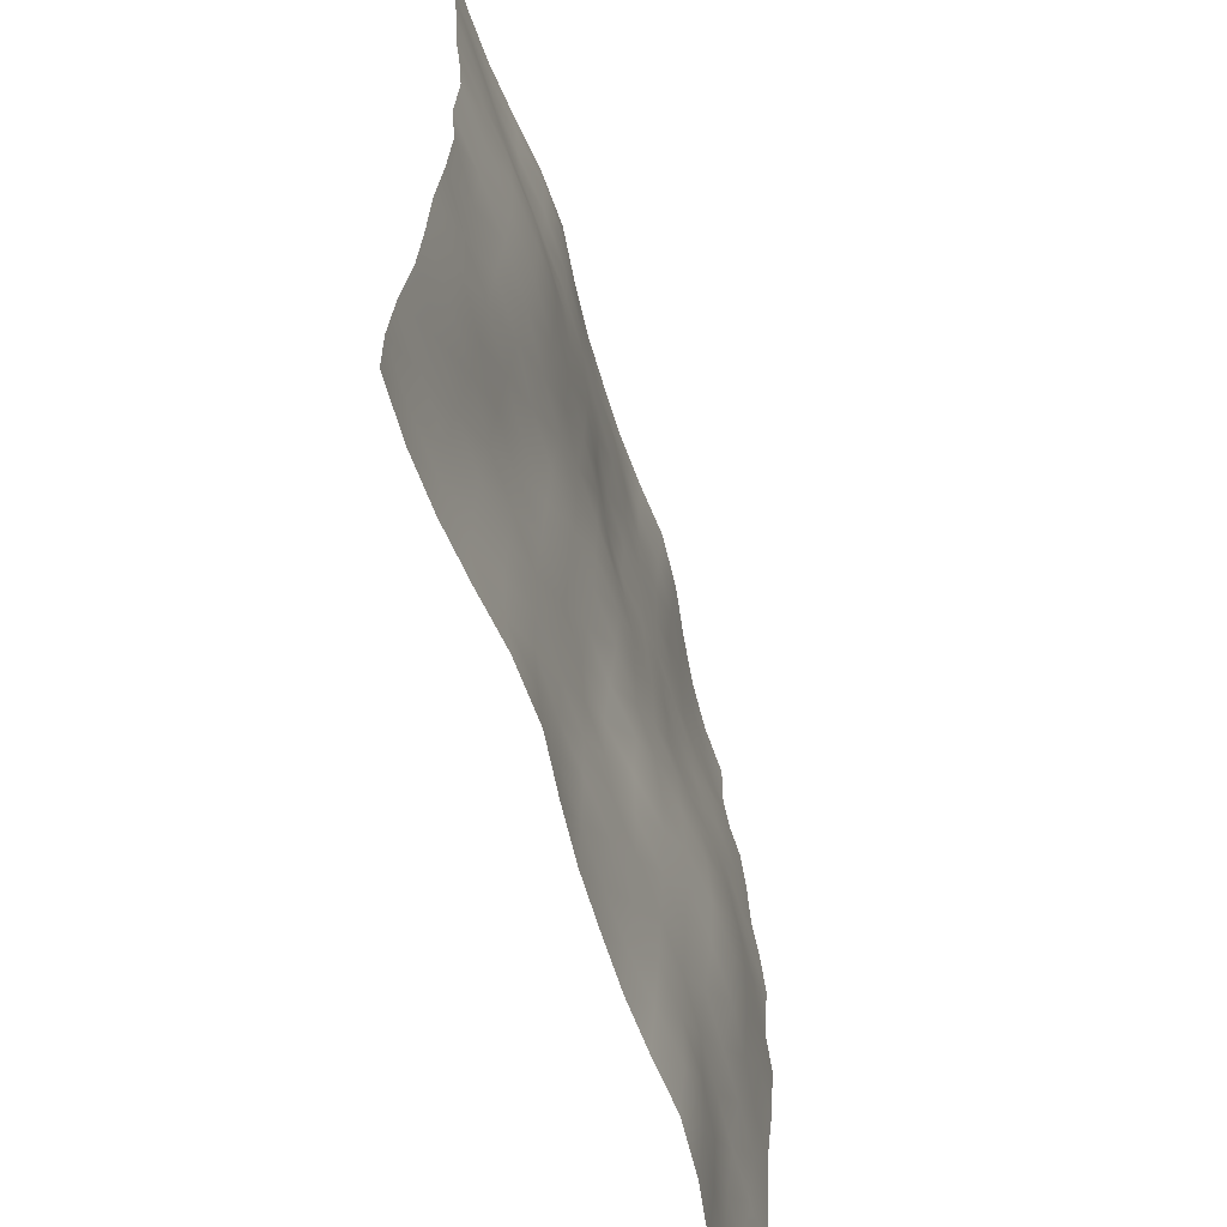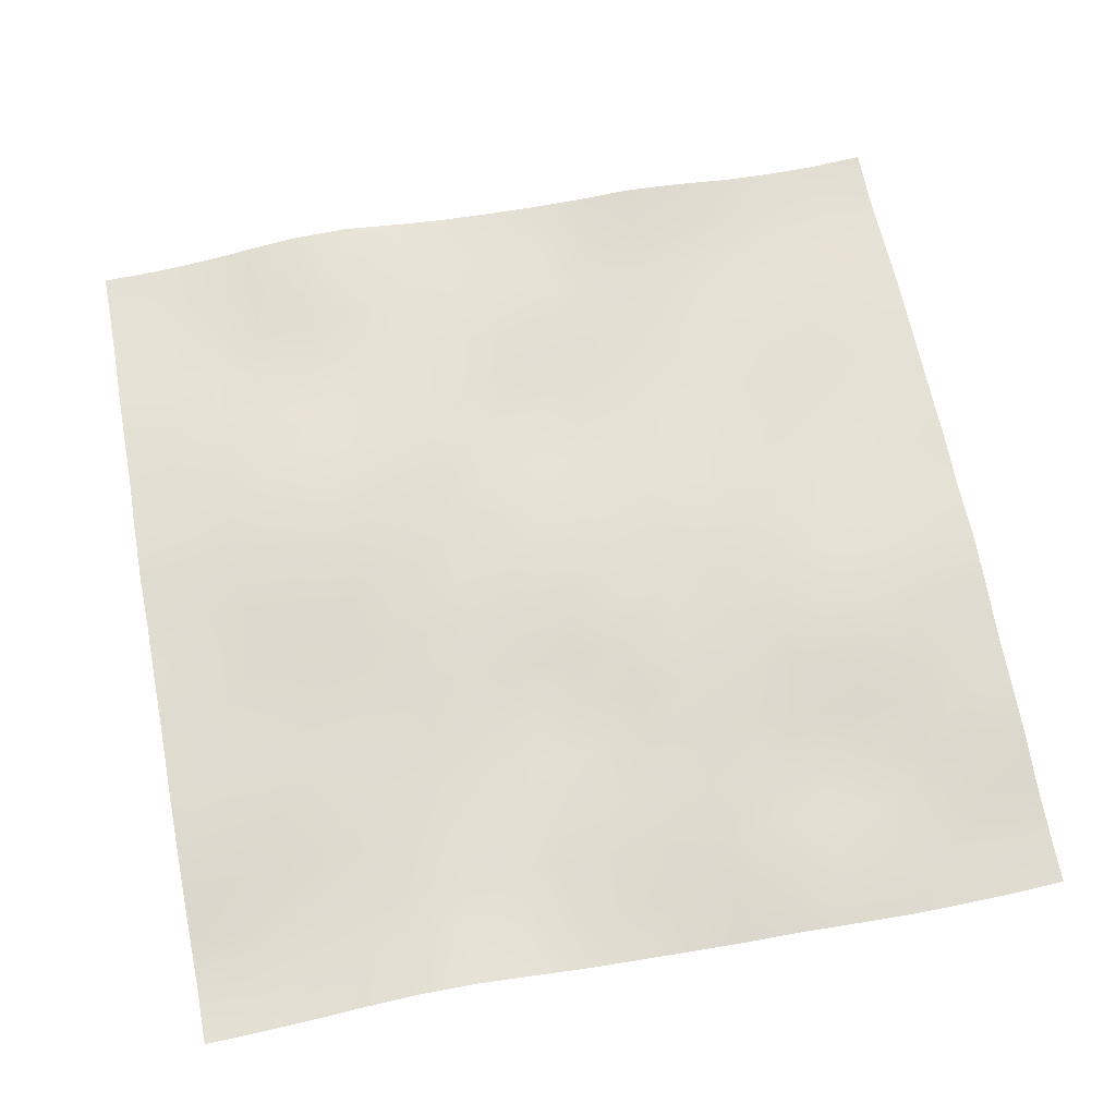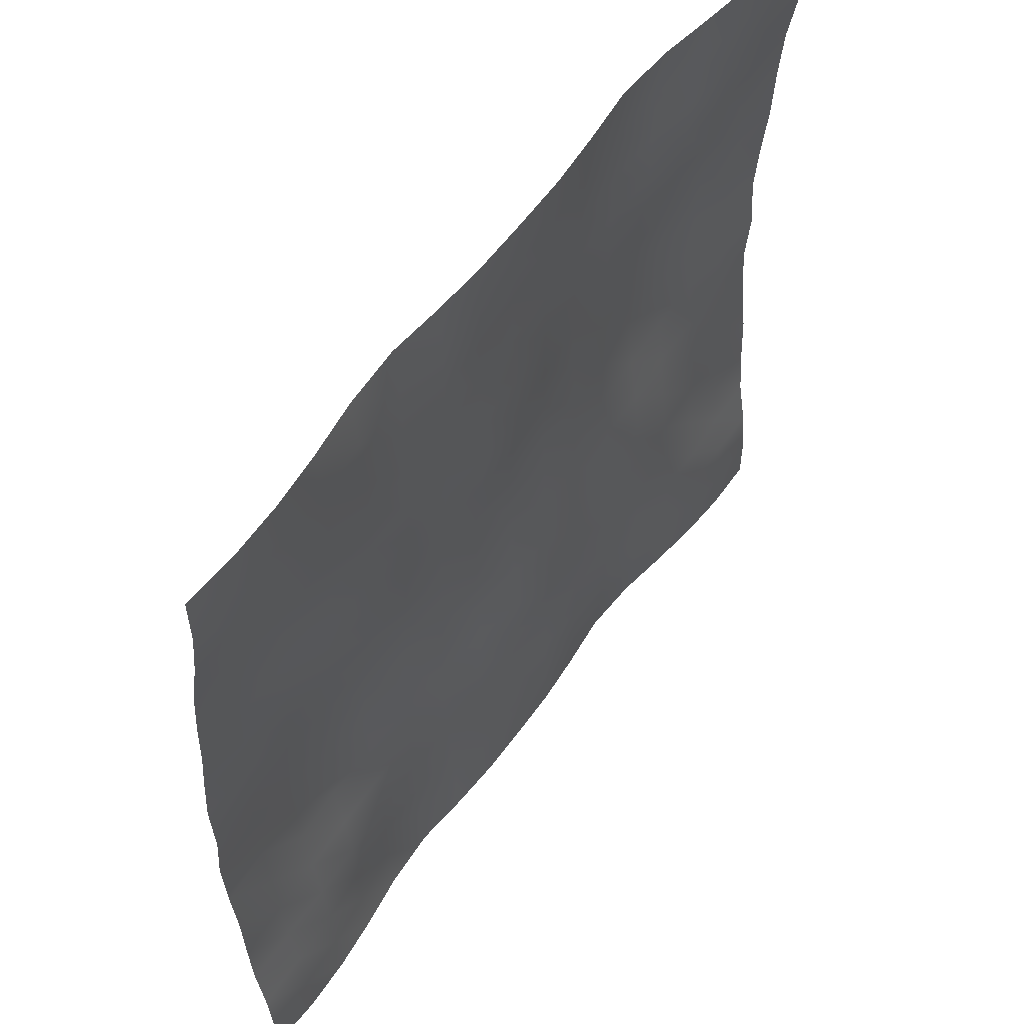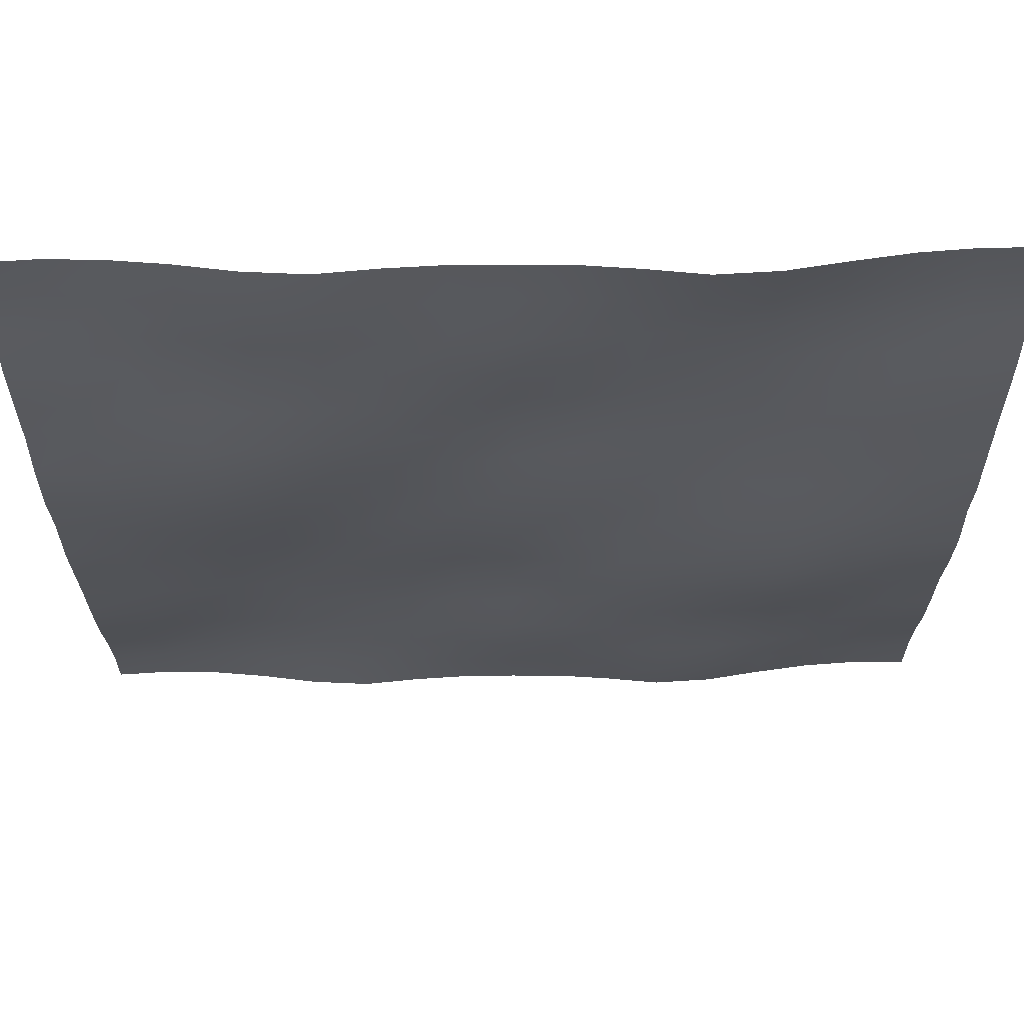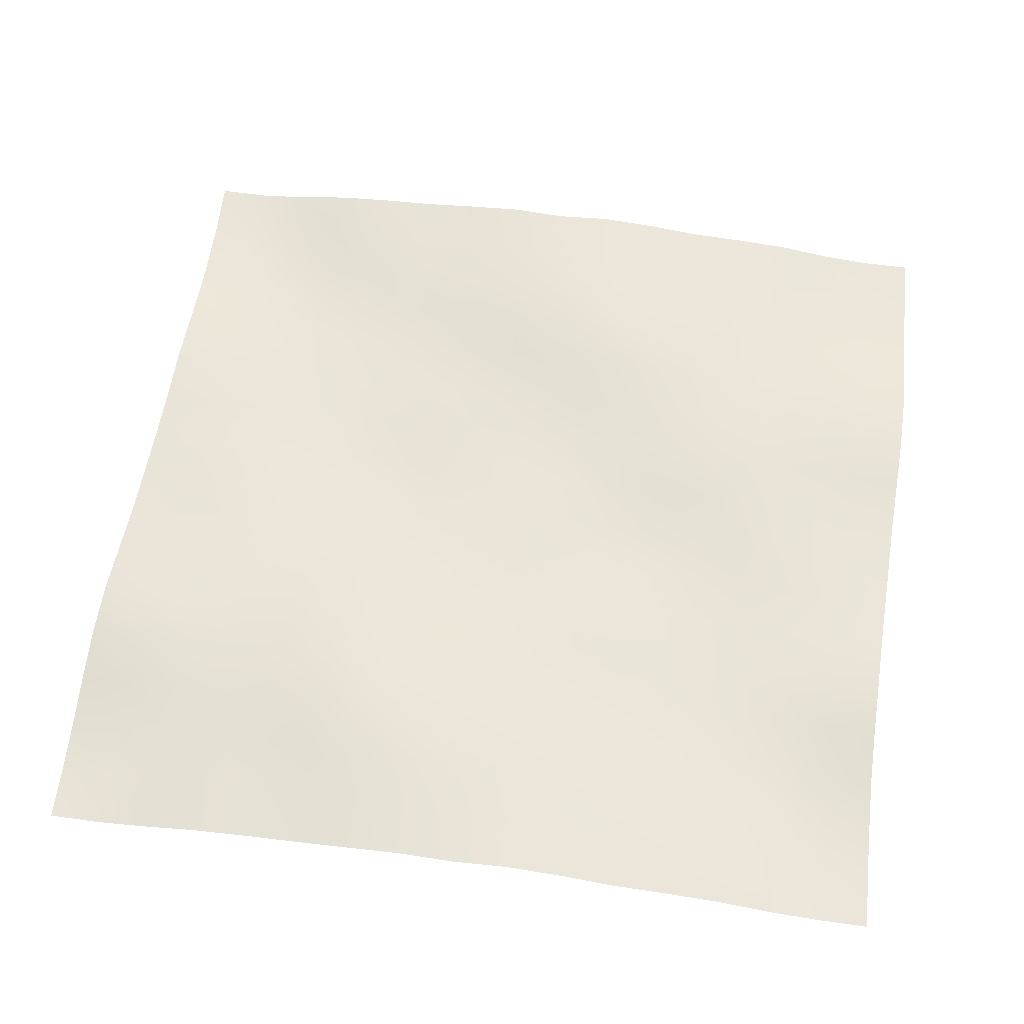
<metadata>
{"format":"obj","ext":"obj","renderer":"f3d","projection":"perspective","resolution":1024,"background":"white","views":[{"elev":-60.9,"azim":106.6,"up":"+Z"},{"elev":67.2,"azim":169.2,"up":"+Y"},{"elev":56.9,"azim":-54.4,"up":"+Z"},{"elev":64.1,"azim":179.0,"up":"+Z"},{"elev":58.8,"azim":-81.8,"up":"+Y"}]}
</metadata>
<code>
o Plan.003_Plan.001
v 3.007e+04 -1993 -2.885e+04
v 2.628e+04 -2116 -2.871e+04
v 2.261e+04 -1942 -2.859e+04
v 1.887e+04 -1520 -2.848e+04
v 1.506e+04 -964.6 -2.845e+04
v 1.105e+04 -745.9 -2.851e+04
v 7202 -1121 -2.862e+04
v 3557 -1361 -2.875e+04
v -97.46 -1390 -2.885e+04
v -3752 -1361 -2.895e+04
v -7397 -1121 -2.908e+04
v -1.124e+04 -745.9 -2.918e+04
v -1.525e+04 -964.6 -2.924e+04
v -1.907e+04 -1520 -2.922e+04
v -2.281e+04 -1942 -2.91e+04
v -2.648e+04 -2116 -2.898e+04
v -3.027e+04 -1993 -2.885e+04
v 3.006e+04 -2008 -2.531e+04
v 2.631e+04 -2158 -2.521e+04
v 2.258e+04 -2007 -2.508e+04
v 1.882e+04 -1841 -2.492e+04
v 1.506e+04 -1375 -2.48e+04
v 1.108e+04 -1063 -2.482e+04
v 7264 -1291 -2.493e+04
v 3610 -1236 -2.509e+04
v -106.9 -1244 -2.522e+04
v -3740 -1156 -2.528e+04
v -7420 -844.9 -2.533e+04
v -1.125e+04 -453.2 -2.536e+04
v -1.526e+04 -518.8 -2.544e+04
v -1.91e+04 -1137 -2.547e+04
v -2.281e+04 -1622 -2.548e+04
v -2.65e+04 -1893 -2.543e+04
v -3.028e+04 -2008 -2.531e+04
v 3.008e+04 -1674 -2.181e+04
v 2.63e+04 -1809 -2.171e+04
v 2.254e+04 -1934 -2.152e+04
v 1.88e+04 -1827 -2.138e+04
v 1.502e+04 -1610 -2.125e+04
v 1.115e+04 -1278 -2.119e+04
v 7308 -1297 -2.124e+04
v 3681 -1102 -2.129e+04
v -96.75 -795.2 -2.143e+04
v -3797 -852.8 -2.15e+04
v -7487 -634.4 -2.153e+04
v -1.132e+04 -456.9 -2.153e+04
v -1.524e+04 -515.3 -2.157e+04
v -1.908e+04 -969.9 -2.171e+04
v -2.276e+04 -1319 -2.179e+04
v -2.649e+04 -1488 -2.183e+04
v -3.025e+04 -1674 -2.181e+04
v 3.008e+04 -1077 -1.808e+04
v 2.628e+04 -1298 -1.806e+04
v 2.25e+04 -1635 -1.799e+04
v 1.88e+04 -1669 -1.781e+04
v 1.5e+04 -1485 -1.767e+04
v 1.117e+04 -1355 -1.755e+04
v 7354 -1283 -1.751e+04
v 3655 -1160 -1.75e+04
v -61.18 -814.2 -1.748e+04
v -3811 -632.4 -1.763e+04
v -7538 -485.5 -1.772e+04
v -1.138e+04 -365.2 -1.779e+04
v -1.522e+04 -546.6 -1.788e+04
v -1.902e+04 -721.3 -1.8e+04
v -2.274e+04 -939.9 -1.808e+04
v -2.646e+04 -953.7 -1.81e+04
v -3.026e+04 -1077 -1.808e+04
v 3.009e+04 -807.5 -1.424e+04
v 2.633e+04 -847.9 -1.428e+04
v 2.249e+04 -1060 -1.427e+04
v 1.874e+04 -1373 -1.415e+04
v 1.5e+04 -1375 -1.4e+04
v 1.118e+04 -1369 -1.391e+04
v 7393 -1327 -1.383e+04
v 3605 -1213 -1.375e+04
v -63.77 -1159 -1.37e+04
v -3732 -661.2 -1.377e+04
v -7563 -288.5 -1.39e+04
v -1.138e+04 -184.5 -1.399e+04
v -1.519e+04 -161.5 -1.415e+04
v -1.9e+04 -279.4 -1.428e+04
v -2.277e+04 -448.5 -1.431e+04
v -2.653e+04 -621.2 -1.425e+04
v -3.025e+04 -807.5 -1.424e+04
v 3.009e+04 -659.2 -1.042e+04
v 2.636e+04 -569.8 -1.042e+04
v 2.251e+04 -758.1 -1.046e+04
v 1.872e+04 -1098 -1.044e+04
v 1.501e+04 -1274 -1.033e+04
v 1.125e+04 -1142 -1.028e+04
v 7364 -1171 -1.021e+04
v 3603 -1360 -1.008e+04
v -42.66 -1241 -1.005e+04
v -3711 -708.5 -1.001e+04
v -7561 -139.7 -1.001e+04
v -1.137e+04 9.6 -1.009e+04
v -1.513e+04 299.3 -1.024e+04
v -1.903e+04 349.6 -1.037e+04
v -2.285e+04 36.15 -1.042e+04
v -2.661e+04 -381.2 -1.043e+04
v -3.024e+04 -659.2 -1.042e+04
v 3.004e+04 -274.7 -6632
v 2.636e+04 -455.4 -6620
v 2.259e+04 -492.4 -6670
v 1.874e+04 -712.3 -6732
v 1.5e+04 -1056 -6646
v 1.13e+04 -922.8 -6529
v 7400 -878.6 -6492
v 3637 -1097 -6475
v -38.1 -974.1 -6383
v -3788 -599.6 -6230
v -7601 -297.3 -6085
v -1.134e+04 -12 -6113
v -1.513e+04 438.2 -6188
v -1.904e+04 624.6 -6306
v -2.29e+04 330 -6428
v -2.661e+04 2.59 -6545
v -3.03e+04 -274.7 -6632
v 3.004e+04 -1.5 -2580
v 2.636e+04 -161.7 -2760
v 2.265e+04 -216 -2872
v 1.879e+04 -232.1 -2935
v 1.498e+04 -657.6 -2931
v 1.129e+04 -755.2 -2809
v 7462 -662 -2693
v 3684 -706.3 -2632
v -69.08 -614.8 -2570
v -3901 -581.7 -2395
v -7620 -584.4 -2278
v -1.134e+04 -171.2 -2218
v -1.515e+04 241 -2189
v -1.903e+04 504.4 -2251
v -2.289e+04 390.5 -2398
v -2.663e+04 171.2 -2500
v -3.03e+04 -1.5 -2580
v 3.007e+04 -272.3 1321
v 2.646e+04 24.6 1172
v 2.267e+04 205.3 1024
v 1.882e+04 144.2 935
v 1.498e+04 -142.3 893.7
v 1.122e+04 -396.2 982.4
v 7430 -602 1146
v 3732 -670.9 1229
v -97.46 -465.8 1321
v -3927 -670.9 1414
v -7625 -602 1496
v -1.142e+04 -396.2 1660
v -1.517e+04 -142.3 1749
v -1.902e+04 144.2 1707
v -2.286e+04 205.3 1619
v -2.666e+04 24.6 1471
v -3.027e+04 -272.3 1321
v 3.01e+04 -1.5 5222
v 2.643e+04 171.2 5142
v 2.27e+04 390.5 5041
v 1.884e+04 504.4 4894
v 1.496e+04 241 4831
v 1.115e+04 -171.2 4861
v 7425 -584.4 4920
v 3706 -581.7 5037
v -125.8 -614.8 5212
v -3879 -706.3 5275
v -7657 -662 5336
v -1.148e+04 -755.2 5451
v -1.517e+04 -657.6 5573
v -1.898e+04 -232.1 5577
v -2.285e+04 -216 5514
v -2.656e+04 -161.7 5402
v -3.023e+04 -1.5 5222
v 3.01e+04 -274.7 9274
v 2.642e+04 2.59 9187
v 2.271e+04 330 9071
v 1.885e+04 624.6 8949
v 1.493e+04 438.2 8831
v 1.115e+04 -12 8756
v 7407 -297.3 8727
v 3593 -599.6 8872
v -156.8 -974.1 9026
v -3832 -1097 9117
v -7594 -878.6 9134
v -1.149e+04 -922.8 9172
v -1.52e+04 -1056 9288
v -1.893e+04 -712.3 9374
v -2.278e+04 -492.4 9313
v -2.655e+04 -455.4 9262
v -3.023e+04 -274.7 9274
v 3.005e+04 -659.2 1.307e+04
v 2.641e+04 -381.2 1.308e+04
v 2.266e+04 36.15 1.306e+04
v 1.884e+04 349.6 1.302e+04
v 1.493e+04 299.3 1.288e+04
v 1.117e+04 9.6 1.273e+04
v 7367 -139.7 1.265e+04
v 3516 -708.5 1.265e+04
v -152.3 -1241 1.269e+04
v -3798 -1360 1.273e+04
v -7559 -1171 1.285e+04
v -1.144e+04 -1142 1.292e+04
v -1.521e+04 -1274 1.297e+04
v -1.892e+04 -1098 1.308e+04
v -2.27e+04 -758.1 1.311e+04
v -2.656e+04 -569.8 1.307e+04
v -3.029e+04 -659.2 1.307e+04
v 3.005e+04 -807.5 1.688e+04
v 2.633e+04 -621.2 1.69e+04
v 2.258e+04 -448.5 1.695e+04
v 1.881e+04 -279.4 1.692e+04
v 1.499e+04 -161.5 1.679e+04
v 1.118e+04 -184.5 1.663e+04
v 7368 -288.5 1.654e+04
v 3537 -661.2 1.641e+04
v -131.2 -1159 1.634e+04
v -3800 -1213 1.639e+04
v -7588 -1327 1.647e+04
v -1.137e+04 -1369 1.655e+04
v -1.52e+04 -1375 1.664e+04
v -1.894e+04 -1373 1.679e+04
v -2.268e+04 -1060 1.691e+04
v -2.653e+04 -847.9 1.693e+04
v -3.028e+04 -807.5 1.688e+04
v 3.006e+04 -1077 2.073e+04
v 2.627e+04 -953.7 2.074e+04
v 2.255e+04 -939.9 2.072e+04
v 1.882e+04 -721.3 2.064e+04
v 1.503e+04 -546.6 2.052e+04
v 1.119e+04 -365.2 2.043e+04
v 7343 -485.5 2.037e+04
v 3616 -632.4 2.027e+04
v -133.7 -814.2 2.012e+04
v -3850 -1160 2.014e+04
v -7549 -1283 2.016e+04
v -1.136e+04 -1355 2.019e+04
v -1.52e+04 -1485 2.031e+04
v -1.9e+04 -1669 2.045e+04
v -2.269e+04 -1635 2.063e+04
v -2.648e+04 -1298 2.07e+04
v -3.027e+04 -1077 2.073e+04
v 3.006e+04 -1674 2.445e+04
v 2.629e+04 -1488 2.448e+04
v 2.257e+04 -1319 2.443e+04
v 1.889e+04 -969.9 2.435e+04
v 1.505e+04 -515.3 2.421e+04
v 1.113e+04 -456.9 2.417e+04
v 7292 -634.4 2.417e+04
v 3602 -852.8 2.415e+04
v -98.17 -795.2 2.408e+04
v -3876 -1102 2.394e+04
v -7503 -1297 2.388e+04
v -1.135e+04 -1278 2.383e+04
v -1.522e+04 -1610 2.389e+04
v -1.9e+04 -1827 2.402e+04
v -2.274e+04 -1934 2.416e+04
v -2.649e+04 -1809 2.436e+04
v -3.028e+04 -1674 2.445e+04
v 3.008e+04 -2008 2.795e+04
v 2.63e+04 -1893 2.807e+04
v 2.261e+04 -1622 2.812e+04
v 1.891e+04 -1137 2.811e+04
v 1.506e+04 -518.8 2.808e+04
v 1.105e+04 -453.2 2.8e+04
v 7225 -844.9 2.797e+04
v 3545 -1156 2.792e+04
v -88.04 -1244 2.786e+04
v -3805 -1236 2.773e+04
v -7459 -1291 2.758e+04
v -1.127e+04 -1063 2.747e+04
v -1.526e+04 -1375 2.744e+04
v -1.902e+04 -1841 2.757e+04
v -2.278e+04 -2007 2.772e+04
v -2.65e+04 -2158 2.786e+04
v -3.025e+04 -2008 2.795e+04
v 3.007e+04 -1993 3.149e+04
v 2.628e+04 -2116 3.163e+04
v 2.261e+04 -1942 3.174e+04
v 1.887e+04 -1520 3.186e+04
v 1.506e+04 -964.6 3.189e+04
v 1.105e+04 -745.9 3.182e+04
v 7202 -1121 3.172e+04
v 3557 -1361 3.159e+04
v -97.46 -1390 3.149e+04
v -3752 -1361 3.139e+04
v -7397 -1121 3.126e+04
v -1.124e+04 -745.9 3.116e+04
v -1.525e+04 -964.6 3.109e+04
v -1.907e+04 -1520 3.112e+04
v -2.281e+04 -1942 3.123e+04
v -2.648e+04 -2116 3.135e+04
v -3.027e+04 -1993 3.149e+04
f 1 18 19 2
f 2 19 20 3
f 3 20 21 4
f 4 21 22 5
f 5 22 23 6
f 6 23 24 7
f 7 24 25 8
f 8 25 26 9
f 9 26 27 10
f 10 27 28 11
f 11 28 29 12
f 12 29 30 13
f 13 30 31 14
f 14 31 32 15
f 15 32 33 16
f 16 33 34 17
f 18 35 36 19
f 19 36 37 20
f 20 37 38 21
f 21 38 39 22
f 22 39 40 23
f 23 40 41 24
f 24 41 42 25
f 25 42 43 26
f 26 43 44 27
f 27 44 45 28
f 28 45 46 29
f 29 46 47 30
f 30 47 48 31
f 31 48 49 32
f 32 49 50 33
f 33 50 51 34
f 35 52 53 36
f 36 53 54 37
f 37 54 55 38
f 38 55 56 39
f 39 56 57 40
f 40 57 58 41
f 41 58 59 42
f 42 59 60 43
f 43 60 61 44
f 44 61 62 45
f 45 62 63 46
f 46 63 64 47
f 47 64 65 48
f 48 65 66 49
f 49 66 67 50
f 50 67 68 51
f 52 69 70 53
f 53 70 71 54
f 54 71 72 55
f 55 72 73 56
f 56 73 74 57
f 57 74 75 58
f 58 75 76 59
f 59 76 77 60
f 60 77 78 61
f 61 78 79 62
f 62 79 80 63
f 63 80 81 64
f 64 81 82 65
f 65 82 83 66
f 66 83 84 67
f 67 84 85 68
f 69 86 87 70
f 70 87 88 71
f 71 88 89 72
f 72 89 90 73
f 73 90 91 74
f 74 91 92 75
f 75 92 93 76
f 76 93 94 77
f 77 94 95 78
f 78 95 96 79
f 79 96 97 80
f 80 97 98 81
f 81 98 99 82
f 82 99 100 83
f 83 100 101 84
f 84 101 102 85
f 86 103 104 87
f 87 104 105 88
f 88 105 106 89
f 89 106 107 90
f 90 107 108 91
f 91 108 109 92
f 92 109 110 93
f 93 110 111 94
f 94 111 112 95
f 95 112 113 96
f 96 113 114 97
f 97 114 115 98
f 98 115 116 99
f 99 116 117 100
f 100 117 118 101
f 101 118 119 102
f 103 120 121 104
f 104 121 122 105
f 105 122 123 106
f 106 123 124 107
f 107 124 125 108
f 108 125 126 109
f 109 126 127 110
f 110 127 128 111
f 111 128 129 112
f 112 129 130 113
f 113 130 131 114
f 114 131 132 115
f 115 132 133 116
f 116 133 134 117
f 117 134 135 118
f 118 135 136 119
f 120 137 138 121
f 121 138 139 122
f 122 139 140 123
f 123 140 141 124
f 124 141 142 125
f 125 142 143 126
f 126 143 144 127
f 127 144 145 128
f 128 145 146 129
f 129 146 147 130
f 130 147 148 131
f 131 148 149 132
f 132 149 150 133
f 133 150 151 134
f 134 151 152 135
f 135 152 153 136
f 137 154 155 138
f 138 155 156 139
f 139 156 157 140
f 140 157 158 141
f 141 158 159 142
f 142 159 160 143
f 143 160 161 144
f 144 161 162 145
f 145 162 163 146
f 146 163 164 147
f 147 164 165 148
f 148 165 166 149
f 149 166 167 150
f 150 167 168 151
f 151 168 169 152
f 152 169 170 153
f 154 171 172 155
f 155 172 173 156
f 156 173 174 157
f 157 174 175 158
f 158 175 176 159
f 159 176 177 160
f 160 177 178 161
f 161 178 179 162
f 162 179 180 163
f 163 180 181 164
f 164 181 182 165
f 165 182 183 166
f 166 183 184 167
f 167 184 185 168
f 168 185 186 169
f 169 186 187 170
f 171 188 189 172
f 172 189 190 173
f 173 190 191 174
f 174 191 192 175
f 175 192 193 176
f 176 193 194 177
f 177 194 195 178
f 178 195 196 179
f 179 196 197 180
f 180 197 198 181
f 181 198 199 182
f 182 199 200 183
f 183 200 201 184
f 184 201 202 185
f 185 202 203 186
f 186 203 204 187
f 188 205 206 189
f 189 206 207 190
f 190 207 208 191
f 191 208 209 192
f 192 209 210 193
f 193 210 211 194
f 194 211 212 195
f 195 212 213 196
f 196 213 214 197
f 197 214 215 198
f 198 215 216 199
f 199 216 217 200
f 200 217 218 201
f 201 218 219 202
f 202 219 220 203
f 203 220 221 204
f 205 222 223 206
f 206 223 224 207
f 207 224 225 208
f 208 225 226 209
f 209 226 227 210
f 210 227 228 211
f 211 228 229 212
f 212 229 230 213
f 213 230 231 214
f 214 231 232 215
f 215 232 233 216
f 216 233 234 217
f 217 234 235 218
f 218 235 236 219
f 219 236 237 220
f 220 237 238 221
f 222 239 240 223
f 223 240 241 224
f 224 241 242 225
f 225 242 243 226
f 226 243 244 227
f 227 244 245 228
f 228 245 246 229
f 229 246 247 230
f 230 247 248 231
f 231 248 249 232
f 232 249 250 233
f 233 250 251 234
f 234 251 252 235
f 235 252 253 236
f 236 253 254 237
f 237 254 255 238
f 239 256 257 240
f 240 257 258 241
f 241 258 259 242
f 242 259 260 243
f 243 260 261 244
f 244 261 262 245
f 245 262 263 246
f 246 263 264 247
f 247 264 265 248
f 248 265 266 249
f 249 266 267 250
f 250 267 268 251
f 251 268 269 252
f 252 269 270 253
f 253 270 271 254
f 254 271 272 255
f 256 273 274 257
f 257 274 275 258
f 258 275 276 259
f 259 276 277 260
f 260 277 278 261
f 261 278 279 262
f 262 279 280 263
f 263 280 281 264
f 264 281 282 265
f 265 282 283 266
f 266 283 284 267
f 267 284 285 268
f 268 285 286 269
f 269 286 287 270
f 270 287 288 271
f 271 288 289 272

</code>
